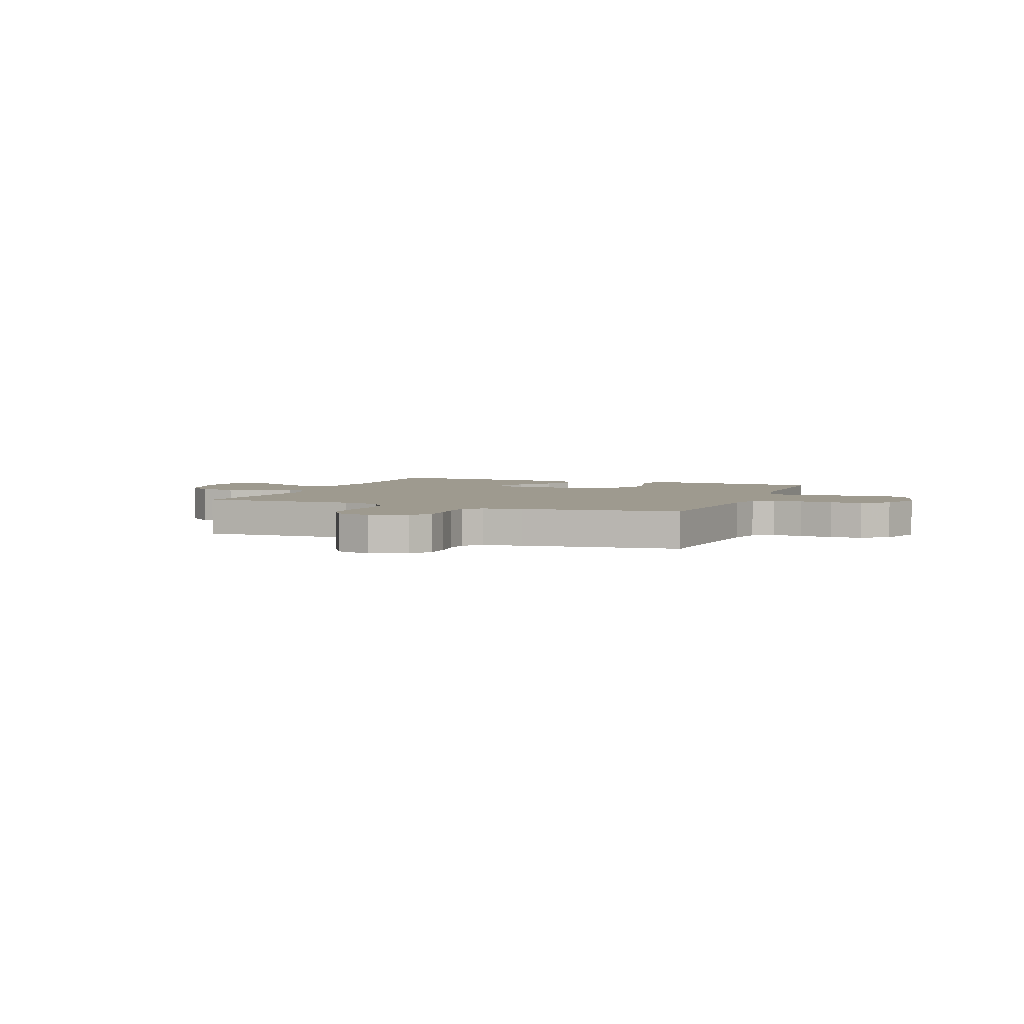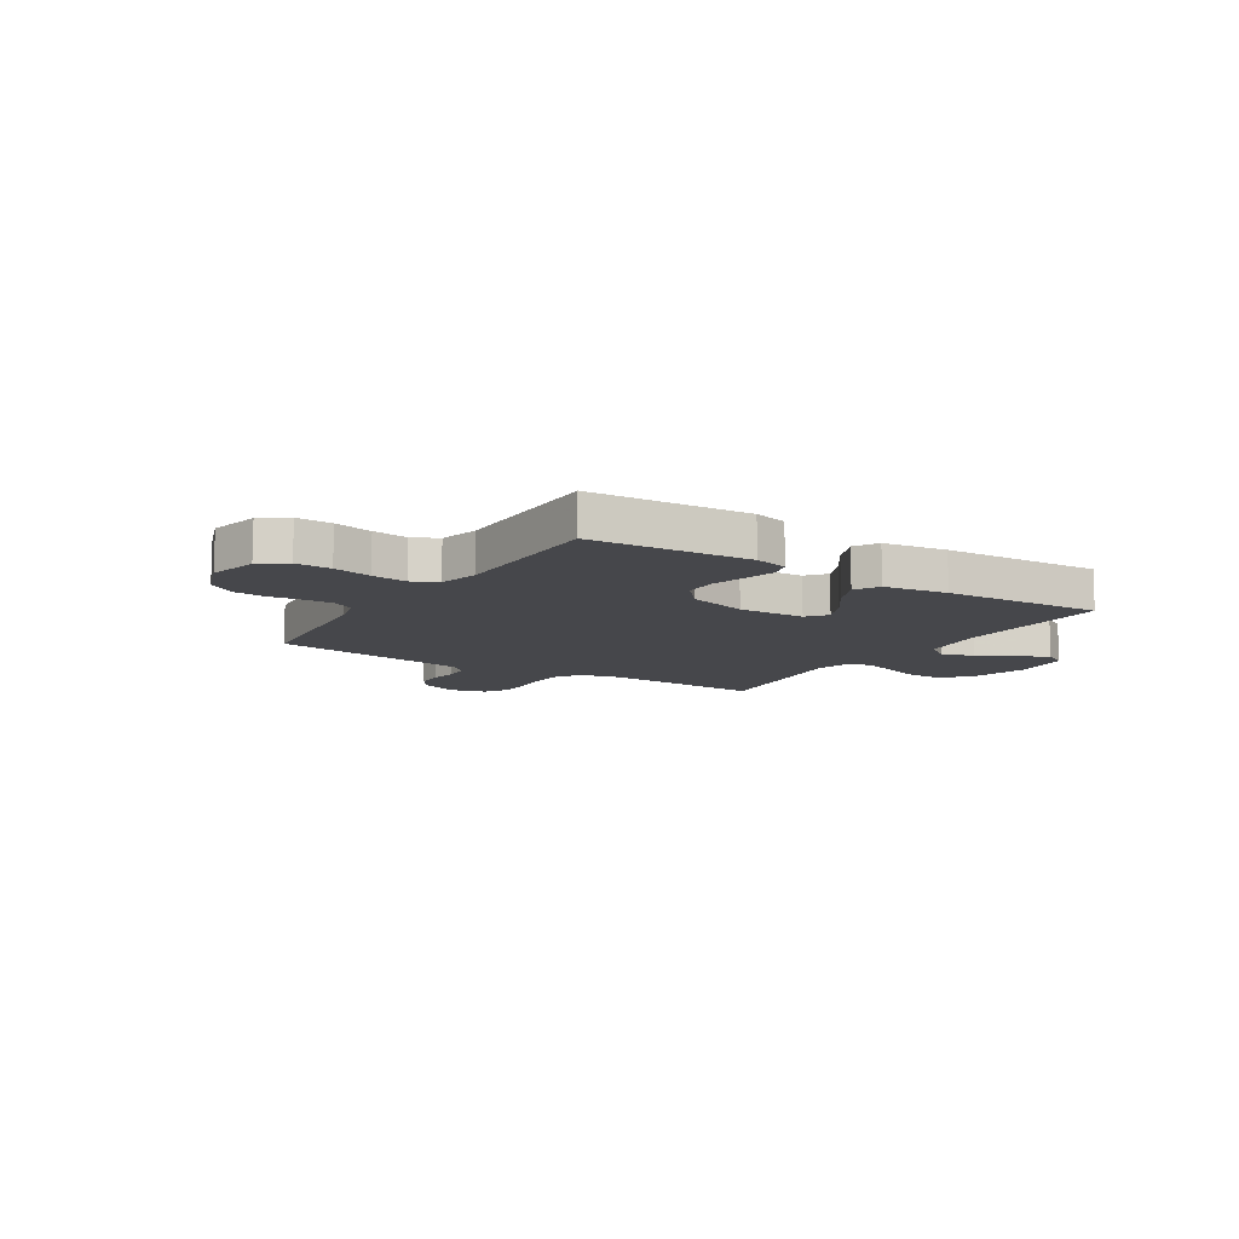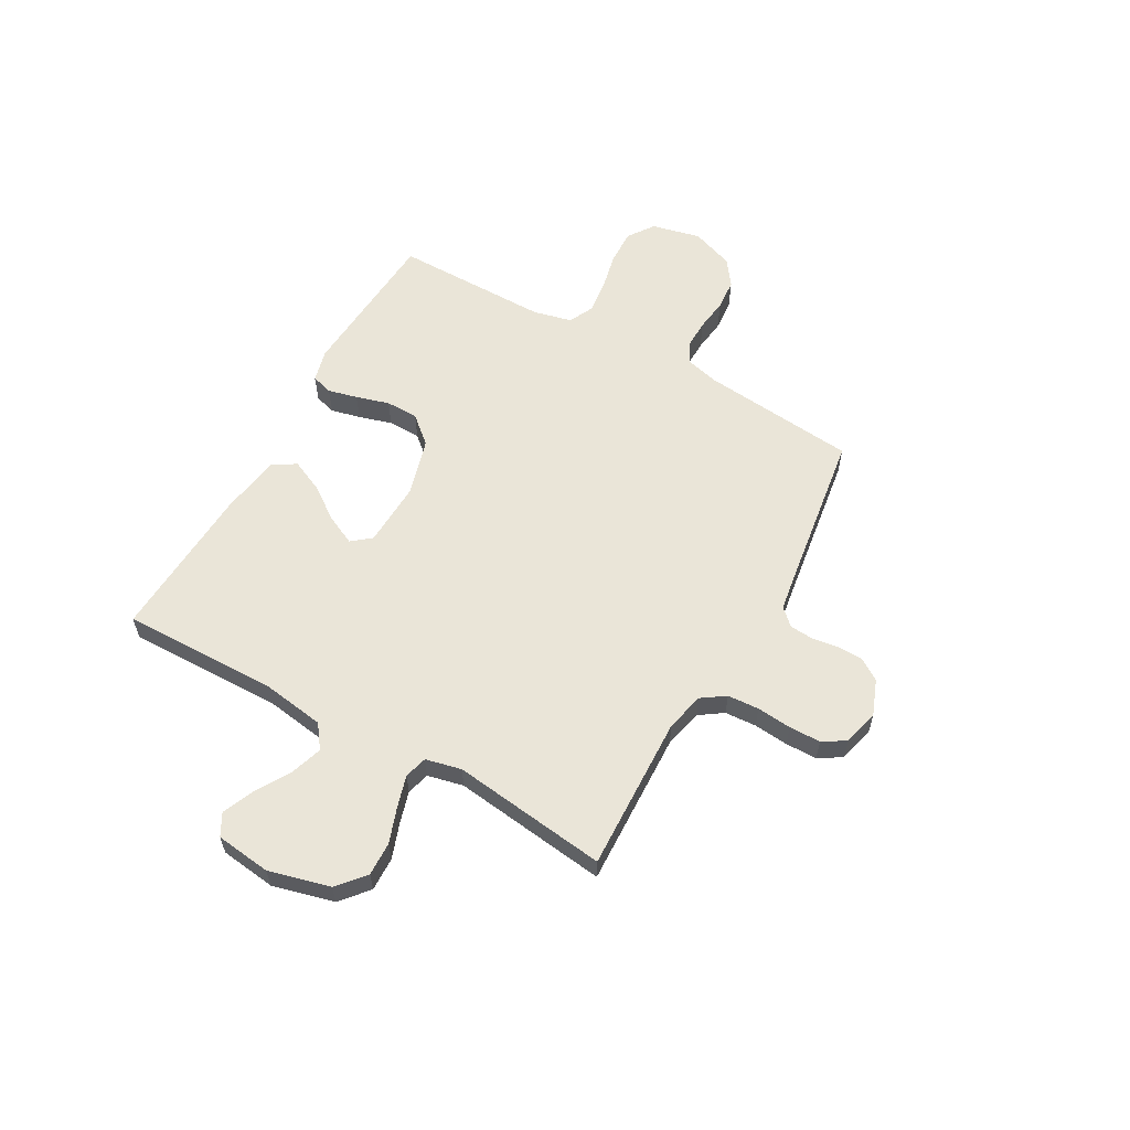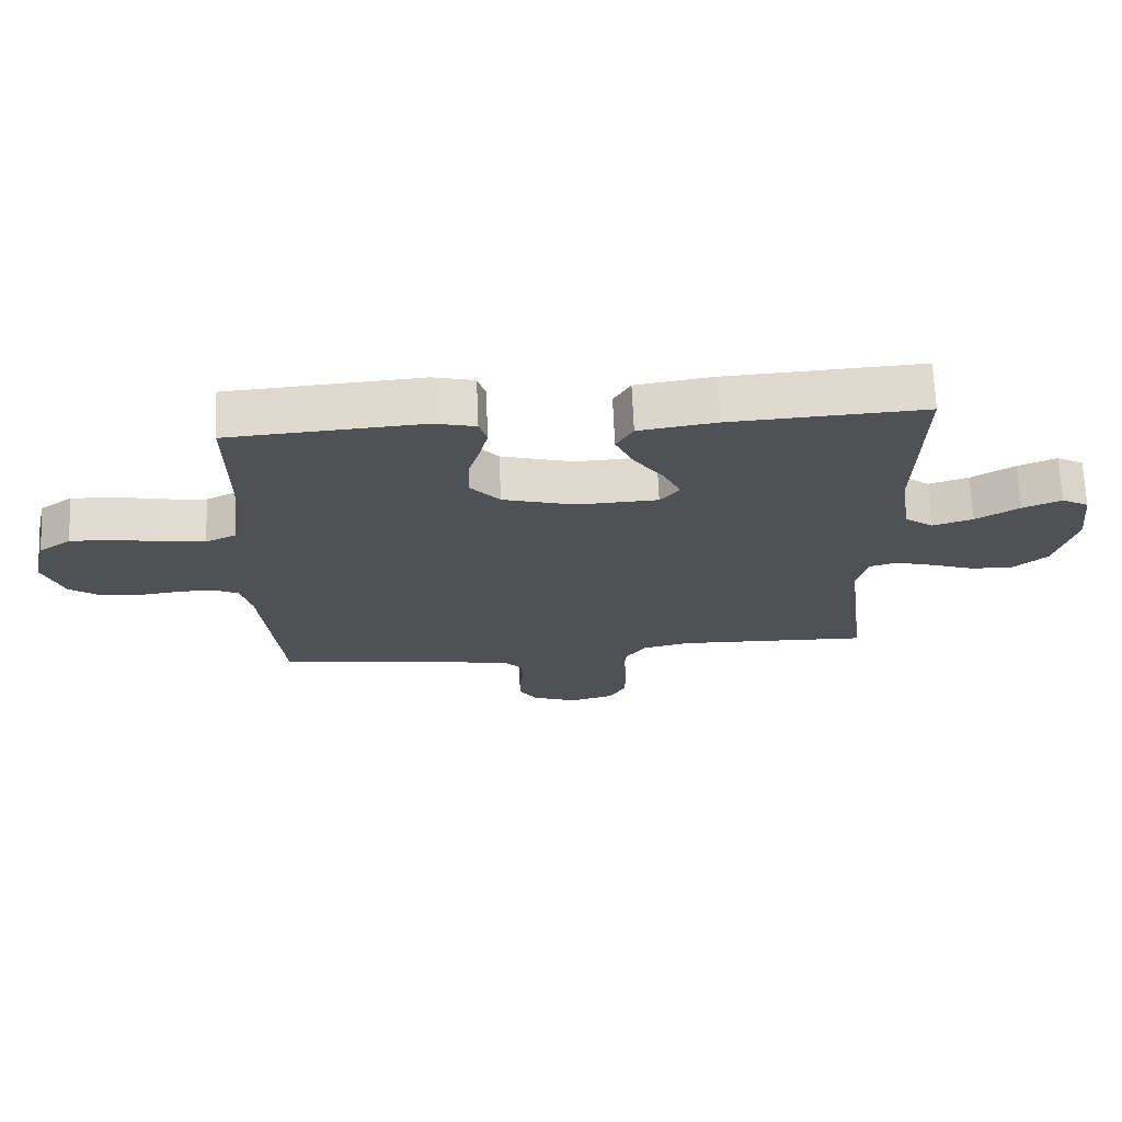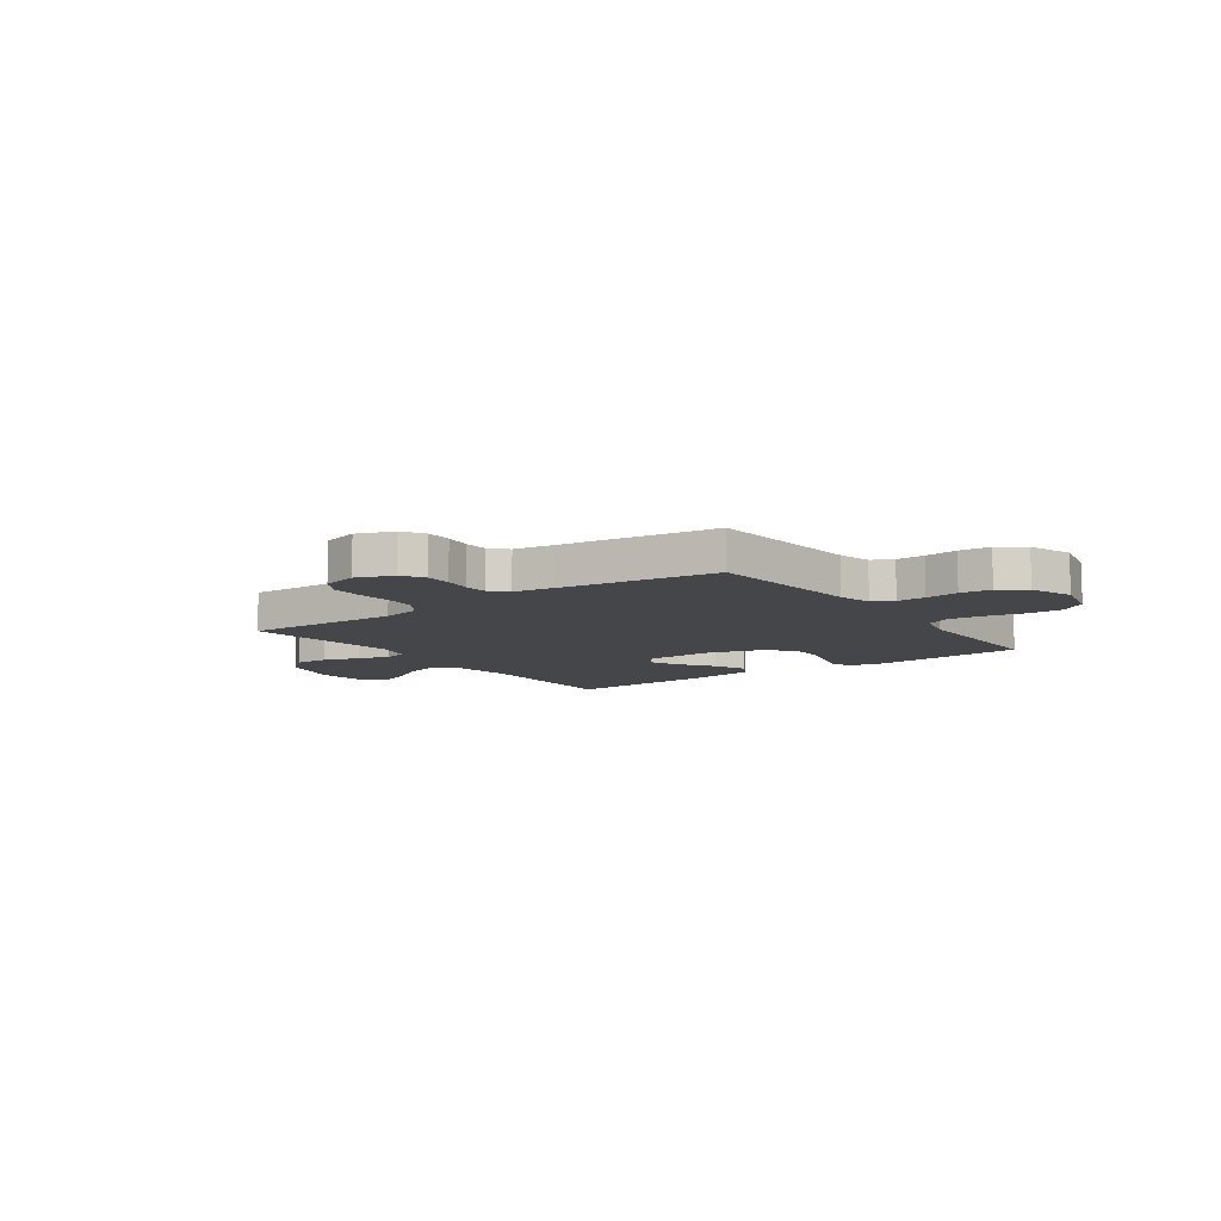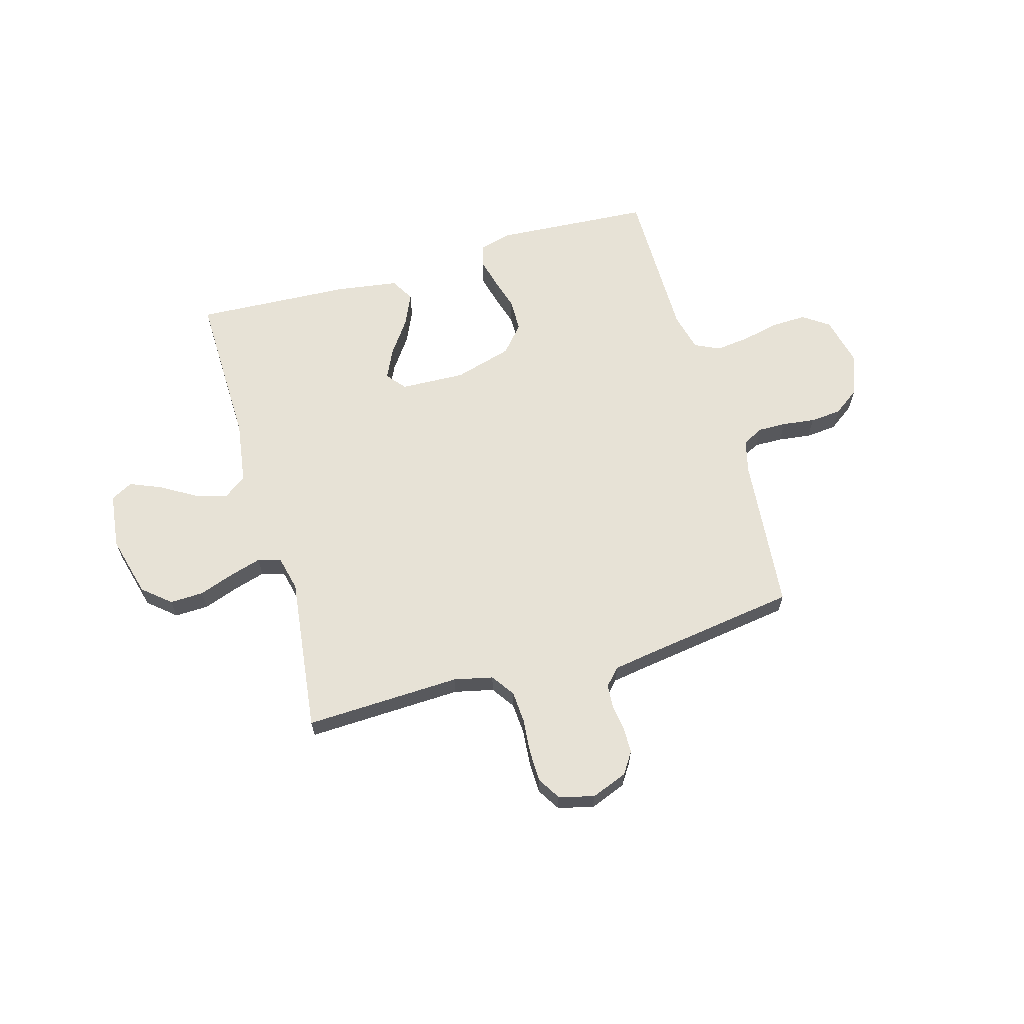
<metadata>
{"format":"obj","ext":"obj","renderer":"f3d","projection":"perspective","resolution":1024,"background":"white","views":[{"elev":3.8,"azim":-158.5,"up":"+Y"},{"elev":-10.8,"azim":-32.5,"up":"+Y"},{"elev":59.3,"azim":119.4,"up":"+Y"},{"elev":69.7,"azim":-2.5,"up":"+Z"},{"elev":-9.4,"azim":-144.2,"up":"+Y"},{"elev":63.7,"azim":164.0,"up":"+Y"}]}
</metadata>
<code>
v -0.5 0.07 0.5
v -0.2 0.07 0.52
v -0.137 0.07 0.504
v -0.125 0.07 0.463
v -0.139 0.07 0.406
v -0.158 0.07 0.342
v -0.157 0.07 0.279
v -0.112 0.07 0.227
v 0 0.07 0.195
v 0.125 0.07 0.2
v 0.155 0.07 0.237
v 0.128 0.07 0.294
v 0.082 0.07 0.359
v 0.054 0.07 0.421
v 0.08 0.07 0.466
v 0.2 0.07 0.484
v 0.5 0.07 0.5
v 0.494 0.07 0.2
v 0.512 0.07 0.078
v 0.557 0.07 0.045
v 0.619 0.07 0.065
v 0.686 0.07 0.105
v 0.746 0.07 0.13
v 0.788 0.07 0.107
v 0.801 0.07 0
v 0.77 0.07 -0.118
v 0.717 0.07 -0.163
v 0.652 0.07 -0.161
v 0.584 0.07 -0.137
v 0.523 0.07 -0.119
v 0.479 0.07 -0.131
v 0.463 0.07 -0.2
v 0.5 0.07 -0.5
v 0.2 0.07 -0.489
v 0.125 0.07 -0.506
v 0.094 0.07 -0.551
v 0.09 0.07 -0.612
v 0.096 0.07 -0.679
v 0.095 0.07 -0.74
v 0.068 0.07 -0.784
v 0 0.07 -0.802
v -0.07 0.07 -0.775
v -0.097 0.07 -0.734
v -0.098 0.07 -0.684
v -0.091 0.07 -0.633
v -0.094 0.07 -0.588
v -0.124 0.07 -0.556
v -0.2 0.07 -0.544
v -0.5 0.07 -0.5
v -0.529 0.07 -0.2
v -0.545 0.07 -0.136
v -0.585 0.07 -0.115
v -0.64 0.07 -0.116
v -0.703 0.07 -0.124
v -0.763 0.07 -0.119
v -0.813 0.07 -0.083
v -0.843 0.07 0
v -0.821 0.07 0.094
v -0.771 0.07 0.129
v -0.704 0.07 0.127
v -0.632 0.07 0.111
v -0.566 0.07 0.103
v -0.518 0.07 0.126
v -0.5 0.07 0.2
v -0.5 0 0.5
v -0.2 0 0.52
v -0.137 0 0.504
v -0.125 0 0.463
v -0.139 0 0.406
v -0.158 0 0.342
v -0.157 0 0.279
v -0.112 0 0.227
v 0 0 0.195
v 0.125 0 0.2
v 0.155 0 0.237
v 0.128 0 0.294
v 0.082 0 0.359
v 0.054 0 0.421
v 0.08 0 0.466
v 0.2 0 0.484
v 0.5 0 0.5
v 0.494 0 0.2
v 0.512 0 0.078
v 0.557 0 0.045
v 0.619 0 0.065
v 0.686 0 0.105
v 0.746 0 0.13
v 0.788 0 0.107
v 0.801 0 0
v 0.77 0 -0.118
v 0.717 0 -0.163
v 0.652 0 -0.161
v 0.584 0 -0.137
v 0.523 0 -0.119
v 0.479 0 -0.131
v 0.463 0 -0.2
v 0.5 0 -0.5
v 0.2 0 -0.489
v 0.125 0 -0.506
v 0.094 0 -0.551
v 0.09 0 -0.612
v 0.096 0 -0.679
v 0.095 0 -0.74
v 0.068 0 -0.784
v 0 0 -0.802
v -0.07 0 -0.775
v -0.097 0 -0.734
v -0.098 0 -0.684
v -0.091 0 -0.633
v -0.094 0 -0.588
v -0.124 0 -0.556
v -0.2 0 -0.544
v -0.5 0 -0.5
v -0.529 0 -0.2
v -0.545 0 -0.136
v -0.585 0 -0.115
v -0.64 0 -0.116
v -0.703 0 -0.124
v -0.763 0 -0.119
v -0.813 0 -0.083
v -0.843 0 0
v -0.821 0 0.094
v -0.771 0 0.129
v -0.704 0 0.127
v -0.632 0 0.111
v -0.566 0 0.103
v -0.518 0 0.126
v -0.5 0 0.2
f 59 60 61
f 58 59 61
f 57 58 61
f 56 57 61
f 55 56 61
f 54 55 61
f 53 54 61
f 52 53 61 62
f 51 52 62 63
f 48 49 50
f 51 63 64
f 50 51 64
f 48 50 64
f 47 48 64
f 43 44 45
f 42 43 45
f 41 42 45
f 40 41 45
f 39 40 45
f 38 39 45
f 37 38 45
f 36 37 45 46
f 47 64 1
f 46 47 1
f 36 46 1
f 35 36 1
f 27 28 29
f 26 27 29
f 25 26 29
f 24 25 29
f 23 24 29
f 22 23 29
f 21 22 29
f 20 21 29 30
f 19 20 30 31
f 16 17 18
f 15 16 18
f 14 15 18
f 13 14 18
f 12 13 18
f 19 31 32
f 18 19 32
f 12 18 32
f 11 12 32
f 4 5 6
f 3 4 6
f 2 3 6
f 1 2 6
f 1 6 7
f 1 7 8
f 35 1 8
f 34 35 8
f 32 33 34
f 11 32 34
f 10 11 34
f 34 8 9
f 9 10 34
f 125 124 123
f 125 123 122
f 125 122 121
f 125 121 120
f 125 120 119
f 125 119 118
f 125 118 117
f 126 125 117 116
f 127 126 116 115
f 114 113 112
f 128 127 115
f 128 115 114
f 128 114 112
f 128 112 111
f 109 108 107
f 109 107 106
f 109 106 105
f 109 105 104
f 109 104 103
f 109 103 102
f 109 102 101
f 110 109 101 100
f 65 128 111
f 65 111 110
f 65 110 100
f 65 100 99
f 93 92 91
f 93 91 90
f 93 90 89
f 93 89 88
f 93 88 87
f 93 87 86
f 93 86 85
f 94 93 85 84
f 95 94 84 83
f 82 81 80
f 82 80 79
f 82 79 78
f 82 78 77
f 82 77 76
f 96 95 83
f 96 83 82
f 96 82 76
f 96 76 75
f 70 69 68
f 70 68 67
f 70 67 66
f 70 66 65
f 71 70 65
f 72 71 65
f 72 65 99
f 72 99 98
f 98 97 96
f 98 96 75
f 98 75 74
f 73 72 98
f 98 74 73
f 1 65 66 2
f 2 66 67 3
f 3 67 68 4
f 4 68 69 5
f 5 69 70 6
f 6 70 71 7
f 7 71 72 8
f 8 72 73 9
f 9 73 74 10
f 10 74 75 11
f 11 75 76 12
f 12 76 77 13
f 13 77 78 14
f 14 78 79 15
f 15 79 80 16
f 16 80 81 17
f 17 81 82 18
f 18 82 83 19
f 19 83 84 20
f 20 84 85 21
f 21 85 86 22
f 22 86 87 23
f 23 87 88 24
f 24 88 89 25
f 25 89 90 26
f 26 90 91 27
f 27 91 92 28
f 28 92 93 29
f 29 93 94 30
f 30 94 95 31
f 31 95 96 32
f 32 96 97 33
f 33 97 98 34
f 34 98 99 35
f 35 99 100 36
f 36 100 101 37
f 37 101 102 38
f 38 102 103 39
f 39 103 104 40
f 40 104 105 41
f 41 105 106 42
f 42 106 107 43
f 43 107 108 44
f 44 108 109 45
f 45 109 110 46
f 46 110 111 47
f 47 111 112 48
f 48 112 113 49
f 49 113 114 50
f 50 114 115 51
f 51 115 116 52
f 52 116 117 53
f 53 117 118 54
f 54 118 119 55
f 55 119 120 56
f 56 120 121 57
f 57 121 122 58
f 58 122 123 59
f 59 123 124 60
f 60 124 125 61
f 61 125 126 62
f 62 126 127 63
f 63 127 128 64
f 64 128 65 1

</code>
